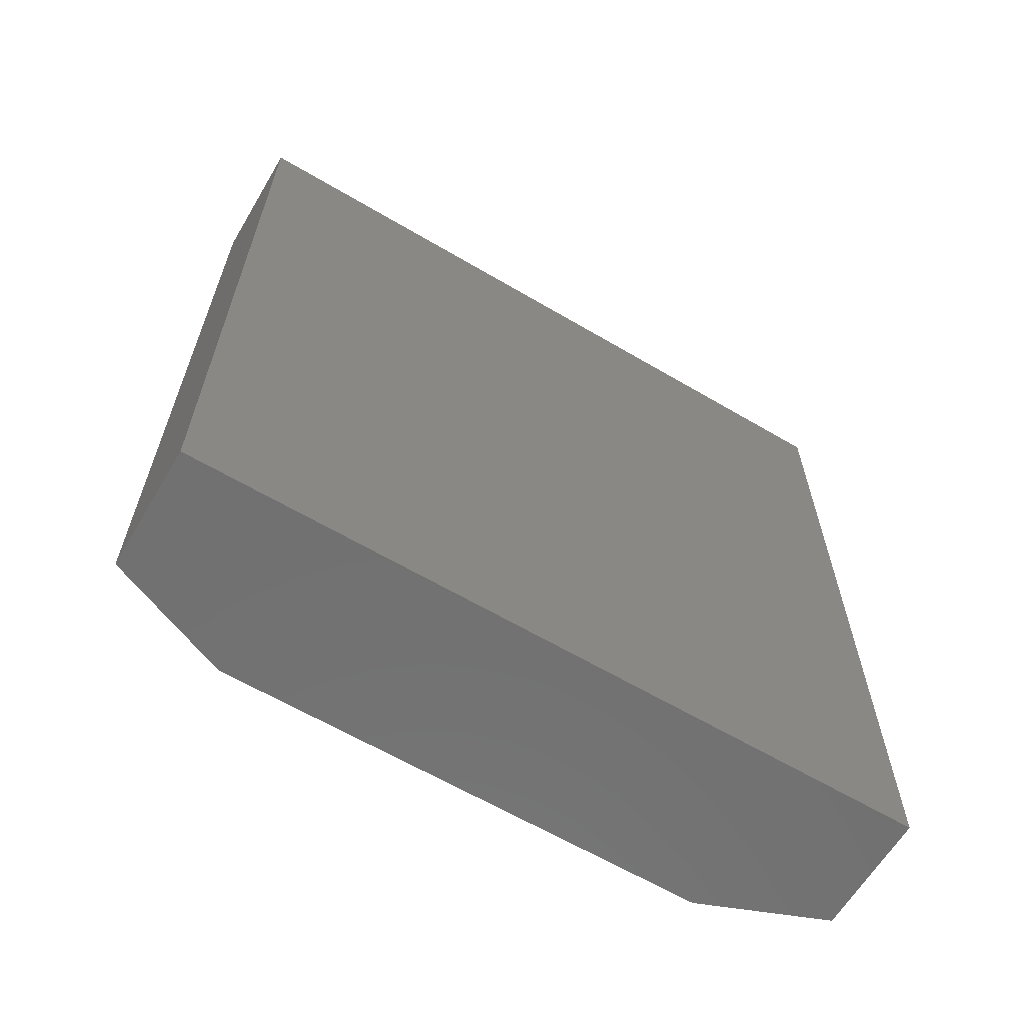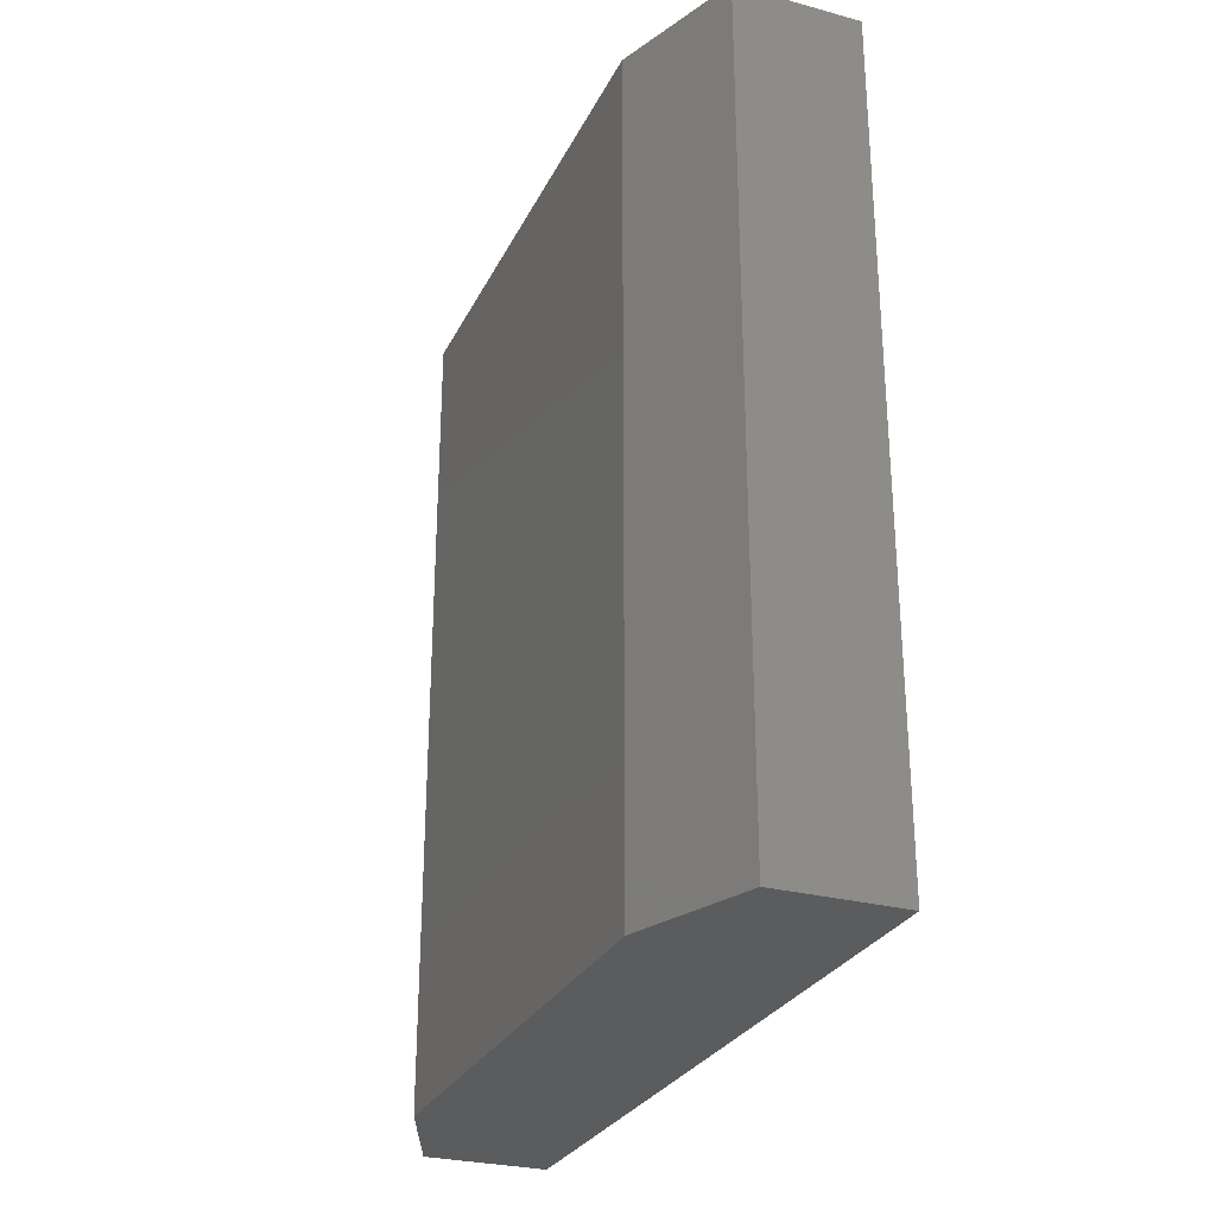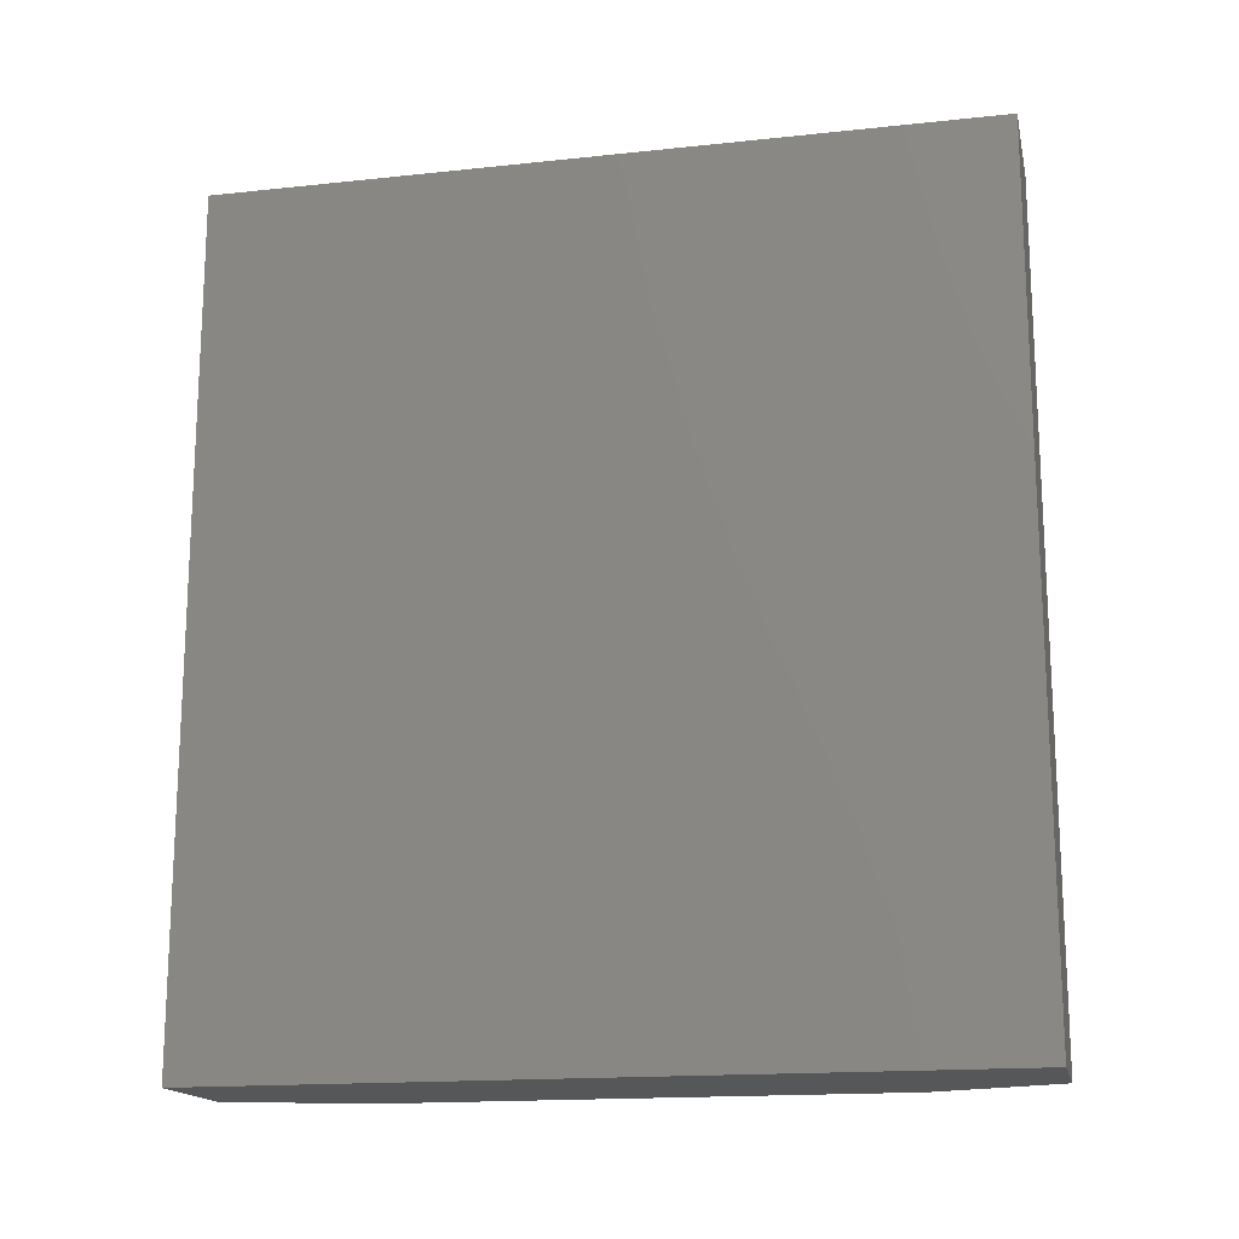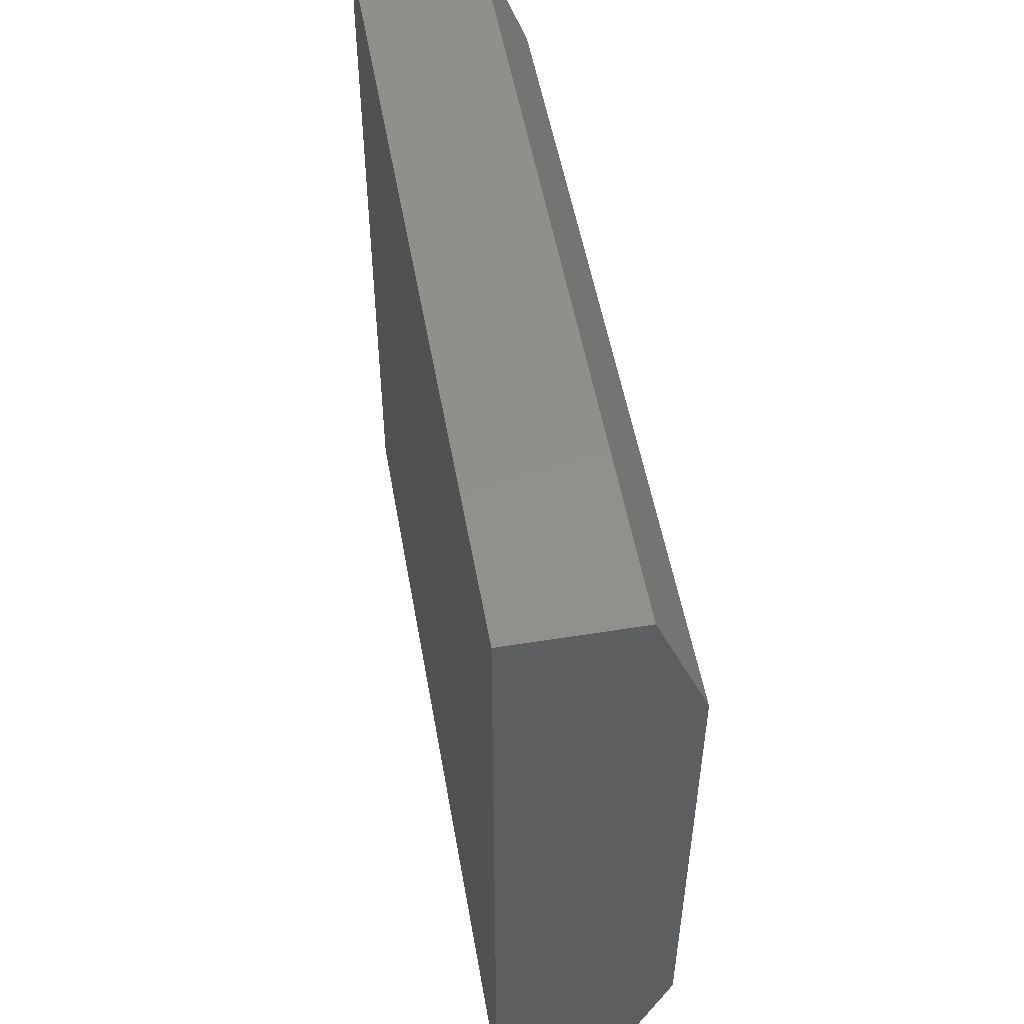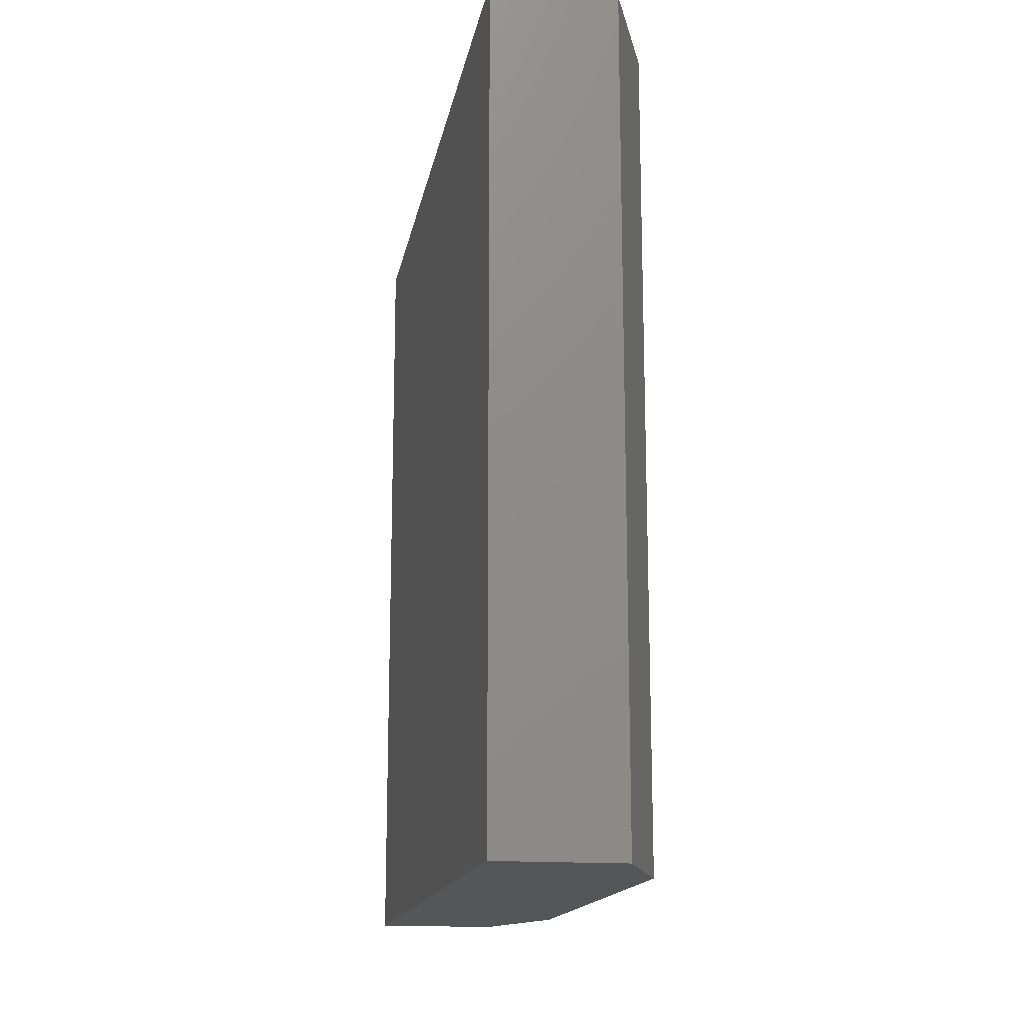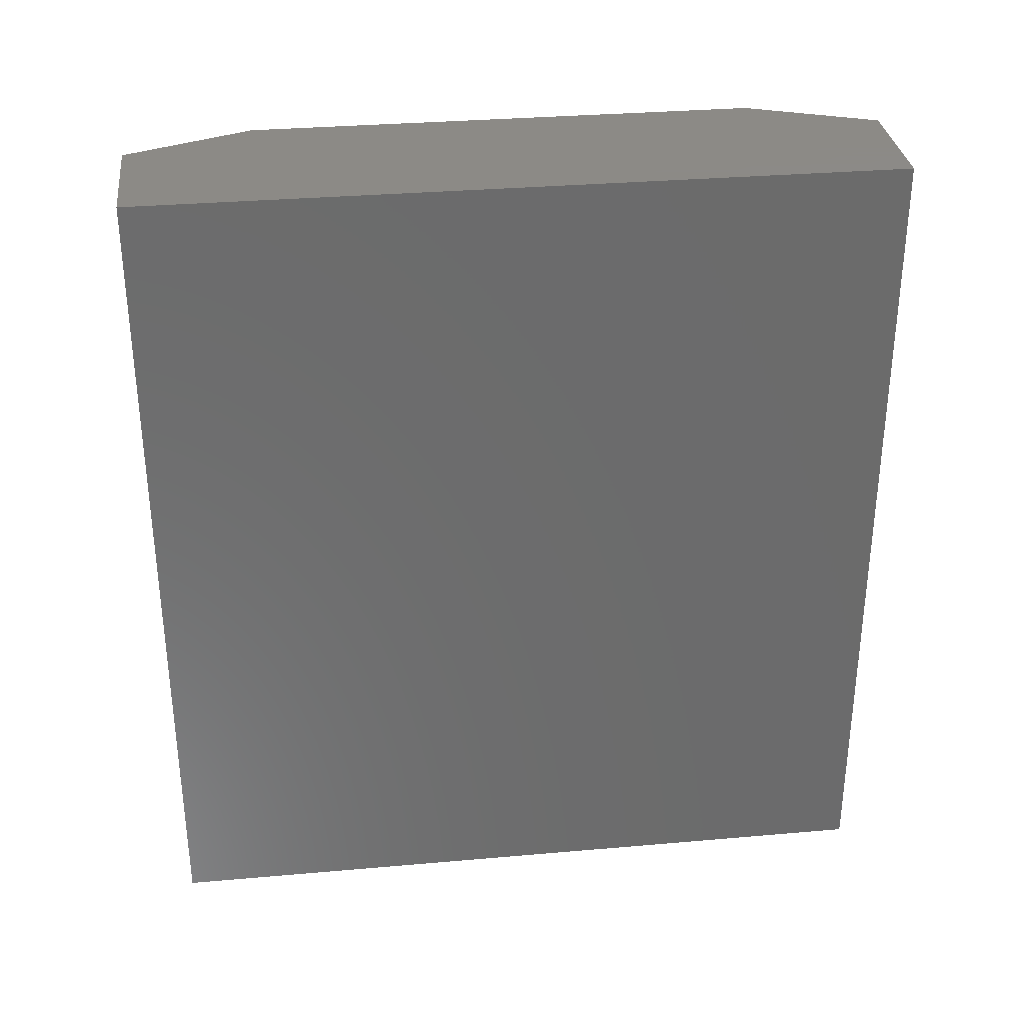
<metadata>
{"format":"stl","ext":"stl","renderer":"f3d","projection":"perspective","resolution":1024,"background":"white","views":[{"elev":-63.0,"azim":-120.8,"up":"+Z"},{"elev":-28.1,"azim":158.0,"up":"+Z"},{"elev":-16.5,"azim":-77.7,"up":"+Z"},{"elev":52.0,"azim":-9.9,"up":"+Y"},{"elev":-15.7,"azim":-10.0,"up":"+Z"},{"elev":32.2,"azim":-97.0,"up":"+Z"}]}
</metadata>
<code>
# stl→obj: 12 verts, 20 faces
v -3e-06 1.5e-05 3e-06
v -3e-06 1.5e-05 -3e-05
v -3e-06 -1.5e-05 3e-06
v -3e-06 -1.5e-05 -3e-05
v 4e-06 1e-05 -3e-05
v 2e-06 1.5e-05 3e-06
v 4e-06 1e-05 3e-06
v 2e-06 1.5e-05 -3e-05
v 4e-06 -1e-05 3e-06
v 4e-06 -1e-05 -3e-05
v 2e-06 -1.5e-05 -3e-05
v 2e-06 -1.5e-05 3e-06
f 1 2 3
f 4 3 2
f 5 6 7
f 8 6 5
f 1 6 2
f 2 6 8
f 7 9 5
f 5 9 10
f 2 11 4
f 11 2 8
f 5 11 8
f 10 11 5
f 3 12 1
f 6 12 7
f 12 6 1
f 9 7 12
f 9 12 10
f 12 11 10
f 4 12 3
f 11 12 4

</code>
